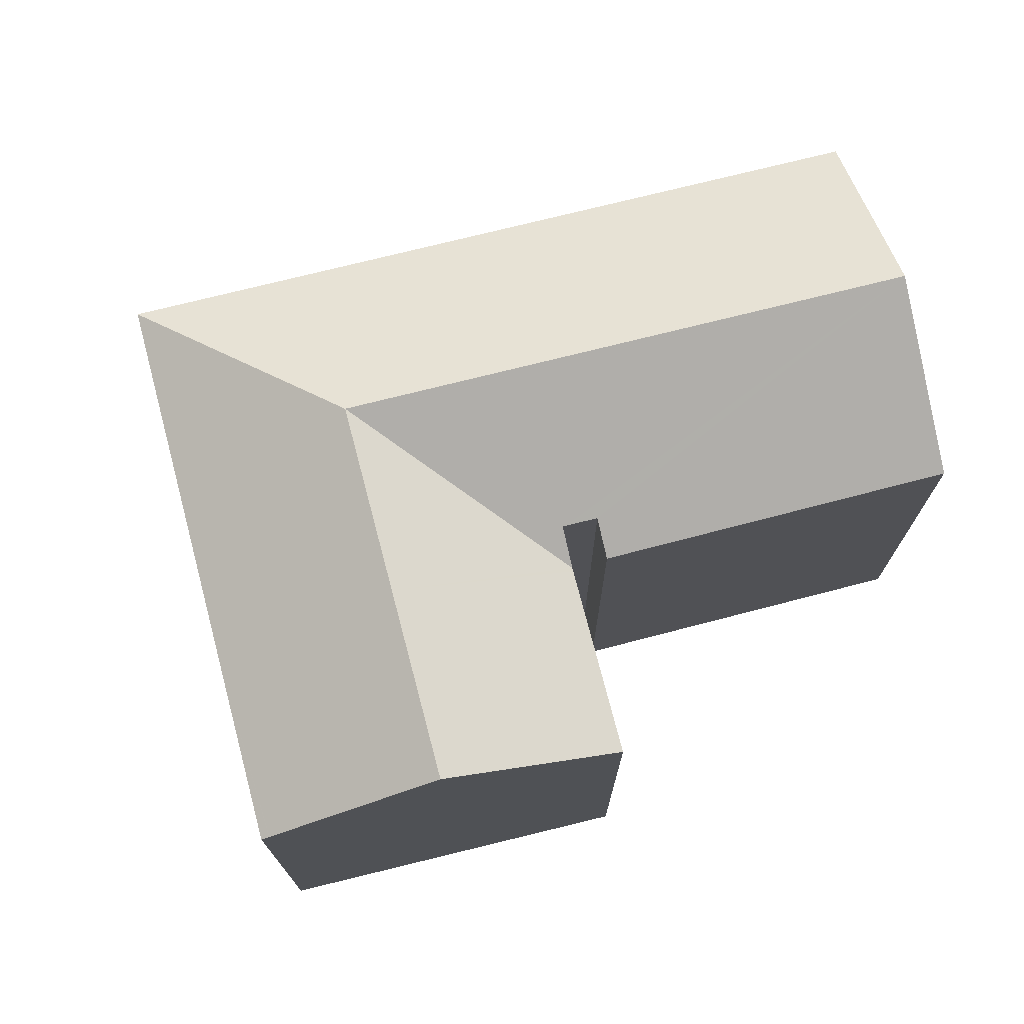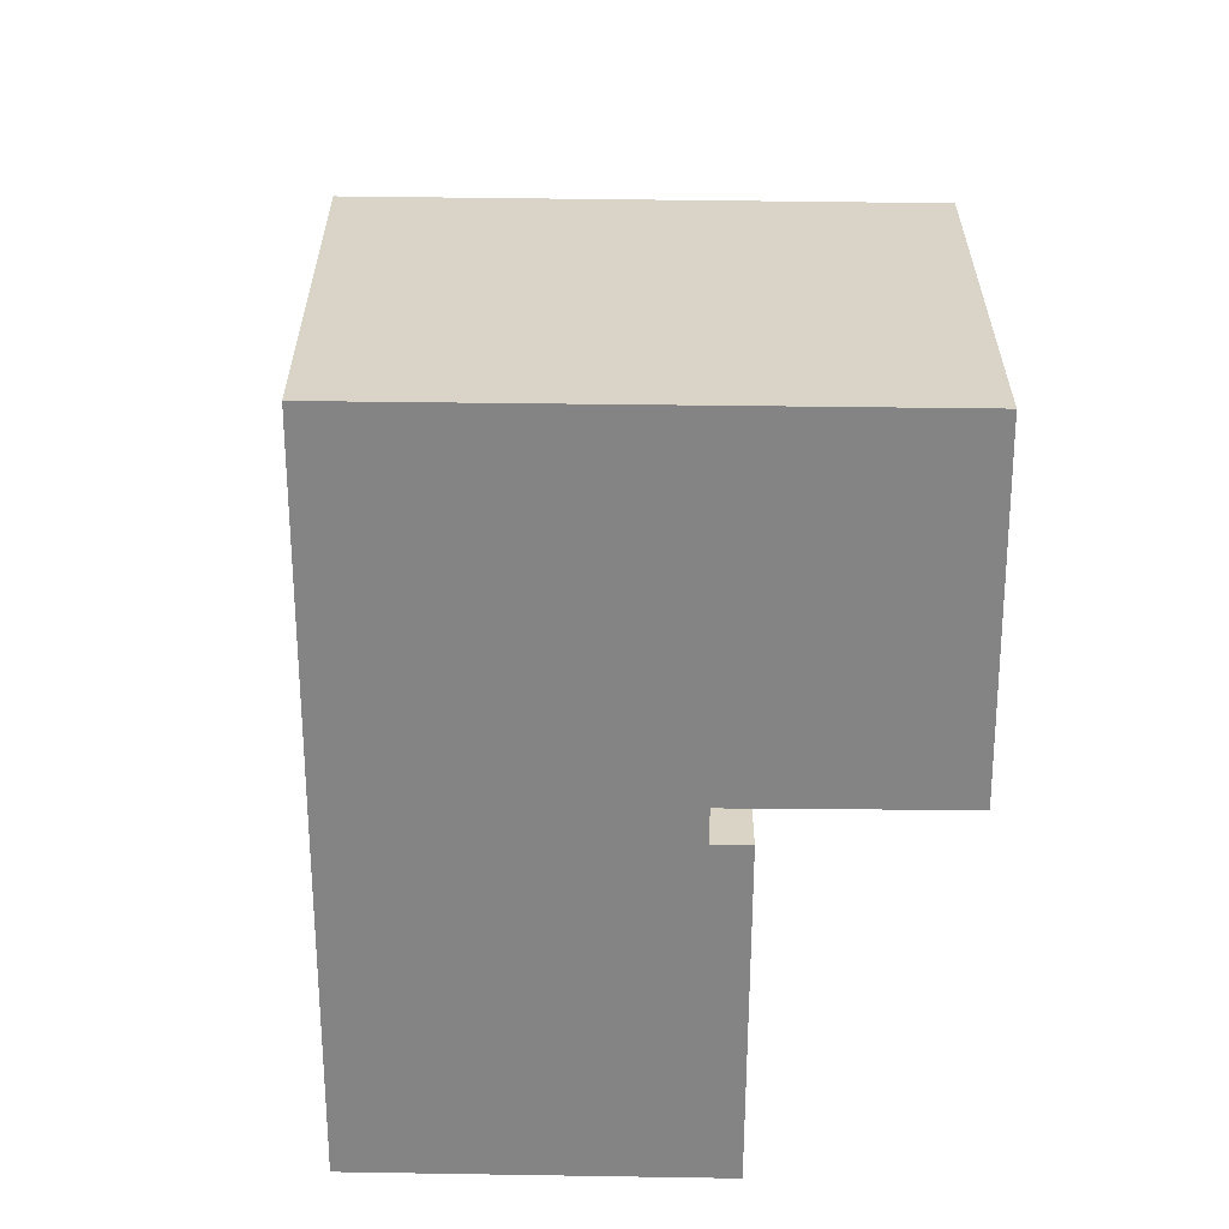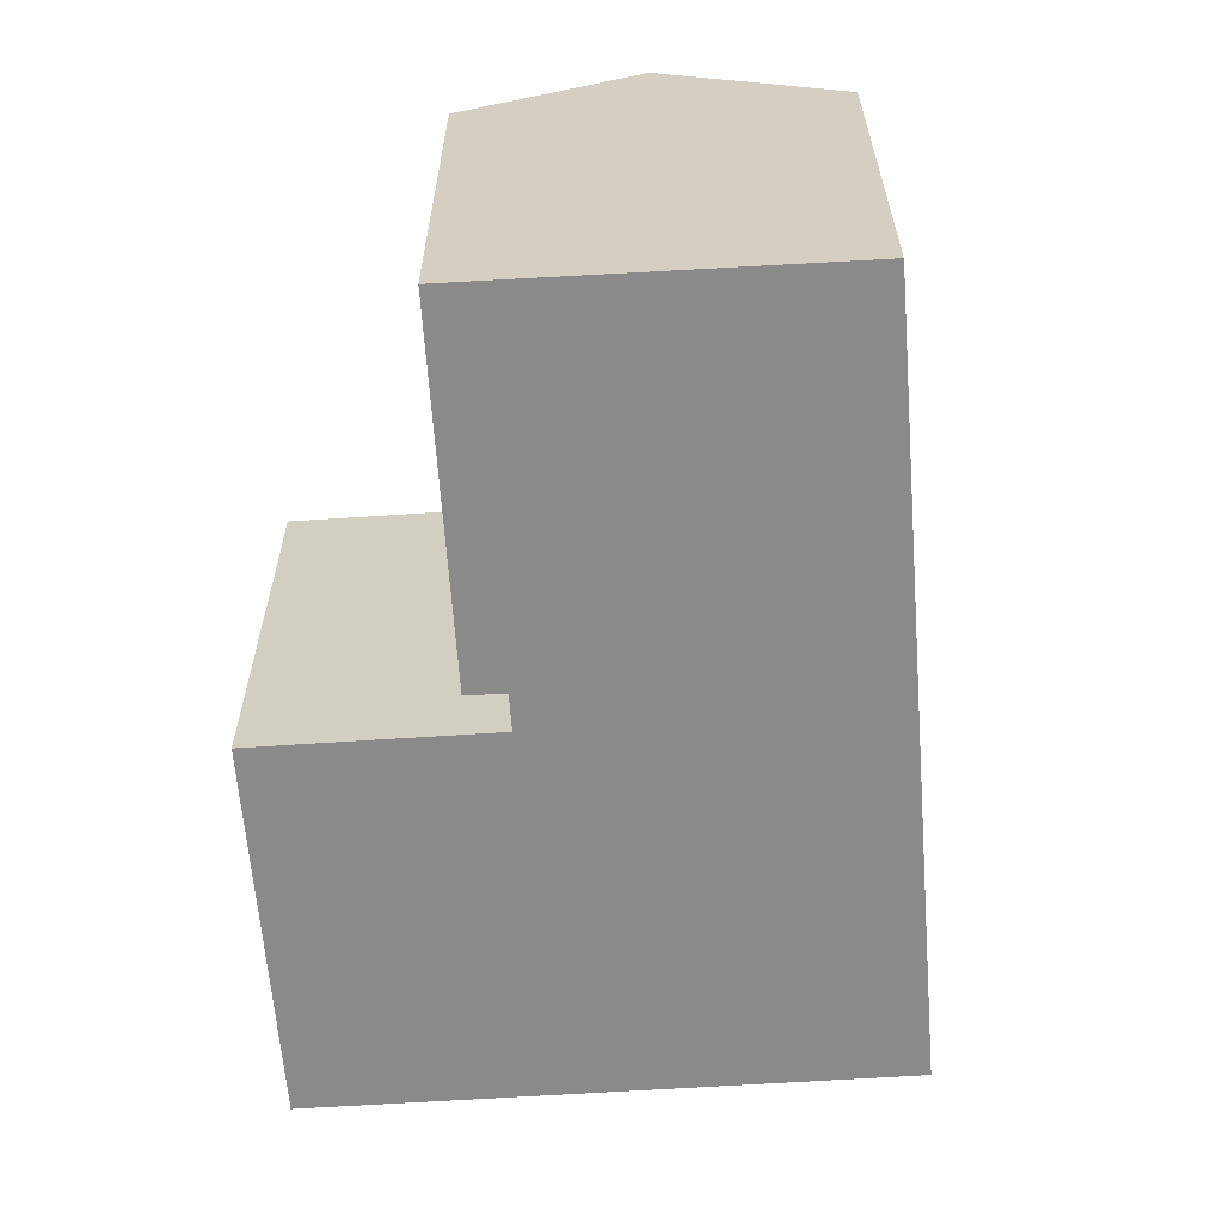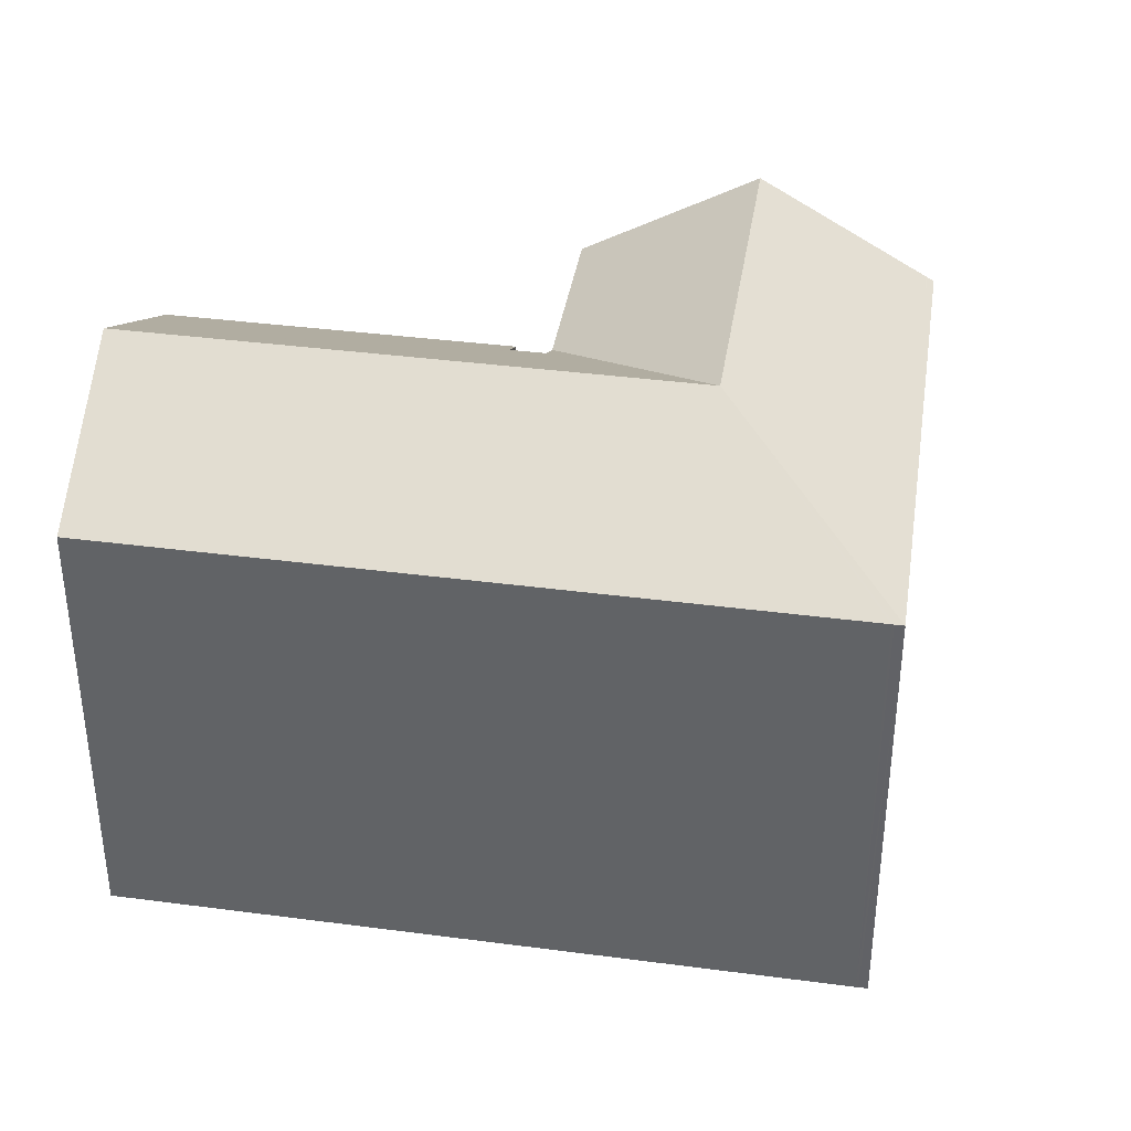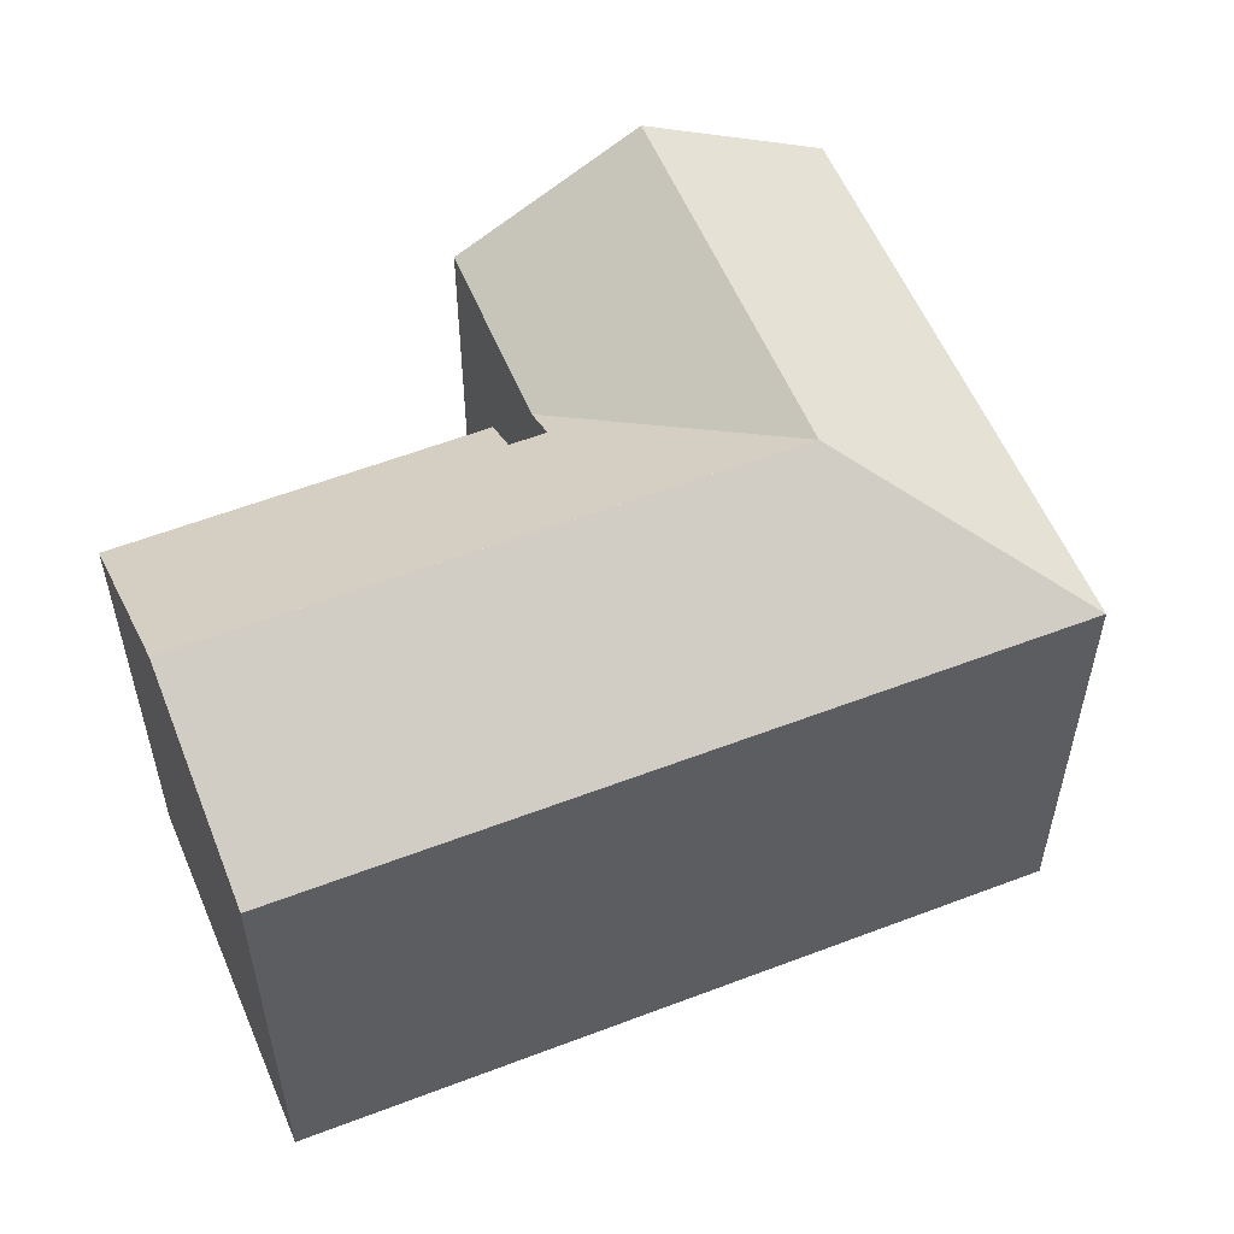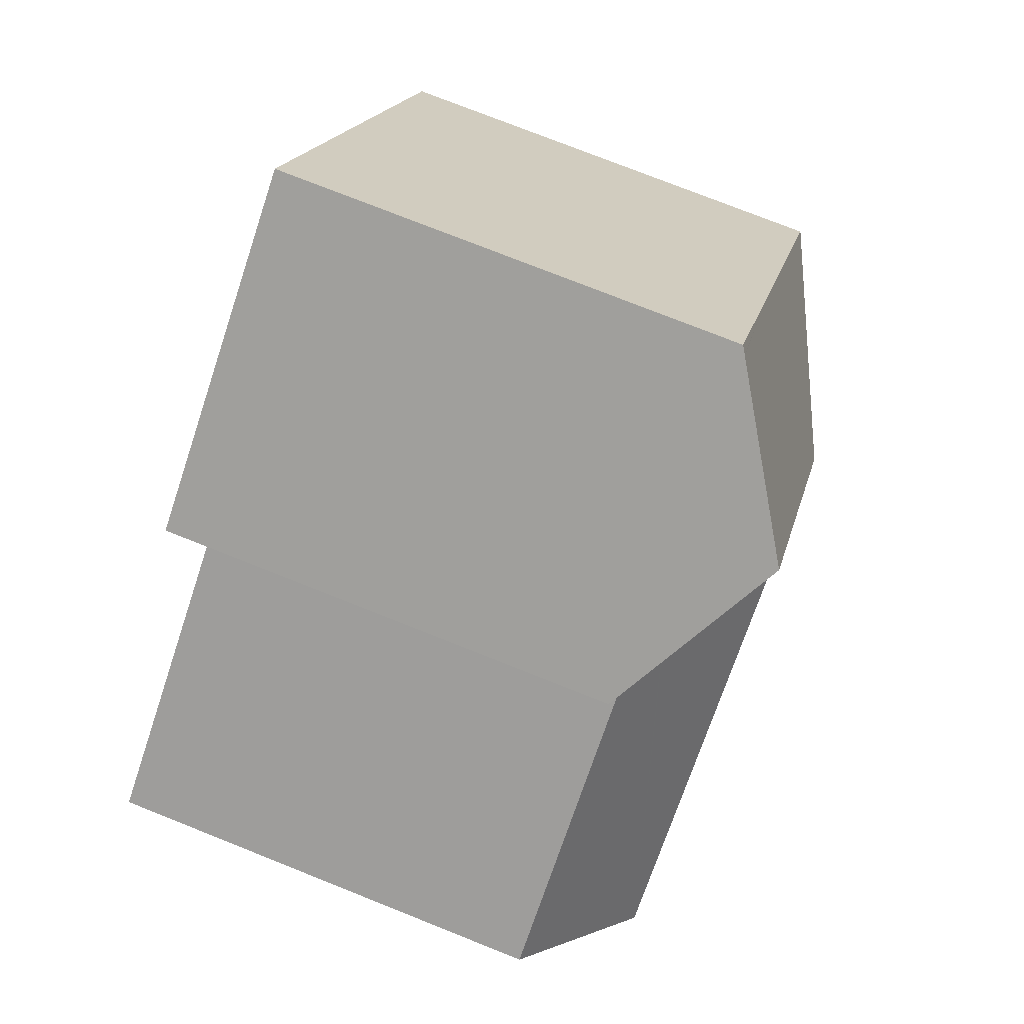
<metadata>
{"format":"obj","ext":"obj","renderer":"f3d","projection":"perspective","resolution":1024,"background":"white","views":[{"elev":74.6,"azim":18.0,"up":"+Y"},{"elev":-61.4,"azim":-57.9,"up":"+Y"},{"elev":-63.6,"azim":126.5,"up":"+Y"},{"elev":37.9,"azim":-138.4,"up":"+Y"},{"elev":56.6,"azim":-169.7,"up":"+Y"},{"elev":76.0,"azim":111.7,"up":"+Z"}]}
</metadata>
<code>
v  8.257 17.78 1.927
v  0.255 14.49 -0.159
v  0 14.49 8.874e-16
v  0.321 14.49 -0.201
v  10.08 14.49 -6.314
v  11.25 14.49 -7.046
v  20.62 14.49 -12.91
v  13.34 17.78 -1.257
v  23.92 17.78 -7.88
v  20.72 14.6 -12.75
v  10.07 14.64 15.15
v  6.569 14.49 10.2
v  9.847 14.49 15.29
v  10.09 14.65 15.14
v  14.87 17.78 12.19
v  11.57 17.78 7.068
v  16.56 14.5 3.943
v  19.86 14.51 9.1
v  16.5 14.5 3.849
v  17.48 14.51 3.206
v  27.15 14.56 -2.961
v  16.8 15.18 2.178
v  15.91 15.18 2.738
v  15.82 15.18 2.794
v  9.847 -9.361e-16 15.29
v  19.86 -5.572e-16 9.1
v  10.07 -9.277e-16 15.15
v  10.09 -9.271e-16 15.14
v  14.87 -7.462e-16 12.19
v  15.82 -1.711e-16 2.794
v  16.8 -1.334e-16 2.178
v  15.91 -1.677e-16 2.738
v  27.15 1.813e-16 -2.961
v  17.48 -1.963e-16 3.206
v  16.5 -2.357e-16 3.849
v  16.56 -2.414e-16 3.943
v  20.62 7.905e-16 -12.91
v  23.92 4.825e-16 -7.88
v  20.72 7.807e-16 -12.75
v  6.569 -6.245e-16 10.2
v  0 0 0
v  11.25 4.314e-16 -7.046
v  10.08 3.866e-16 -6.314
v  0.321 1.231e-17 -0.201
v  0.255 9.736e-18 -0.159
g defaultobject
f 1 2 3
f 2 1 4
f 4 1 5
f 5 1 6
f 6 1 7
f 7 1 8
f 7 8 9
f 7 9 10
f 11 12 13
f 14 12 11
f 15 12 14
f 12 15 3
f 3 15 16
f 3 16 1
f 17 15 18
f 15 17 16
f 16 17 19
f 16 19 1
f 9 20 21
f 20 9 22
f 22 9 23
f 23 9 24
f 24 1 19
f 1 24 9
f 1 9 8
f 14 18 15
f 18 14 11
f 18 11 13
f 18 13 25
f 18 25 26
f 26 25 27
f 26 27 28
f 26 28 29
f 30 23 24
f 23 30 22
f 22 30 31
f 31 30 32
f 20 33 21
f 33 20 34
f 26 17 18
f 17 26 19
f 19 30 24
f 30 19 26
f 30 26 35
f 35 26 36
f 33 9 21
f 9 33 10
f 10 33 7
f 7 33 37
f 37 33 38
f 37 38 39
f 31 20 22
f 20 31 34
f 12 25 13
f 25 12 3
f 25 3 40
f 40 3 41
f 37 6 7
f 6 37 42
f 6 42 5
f 5 42 4
f 4 42 43
f 4 43 44
f 4 44 2
f 2 44 3
f 3 44 45
f 3 45 41
f 38 42 37
f 42 38 33
f 42 33 34
f 42 34 31
f 42 31 43
f 31 44 43
f 44 31 30
f 44 30 36
f 44 36 26
f 44 26 29
f 44 29 45
f 45 29 41
f 41 29 40
f 40 29 28
f 40 28 25
f 25 28 27

</code>
